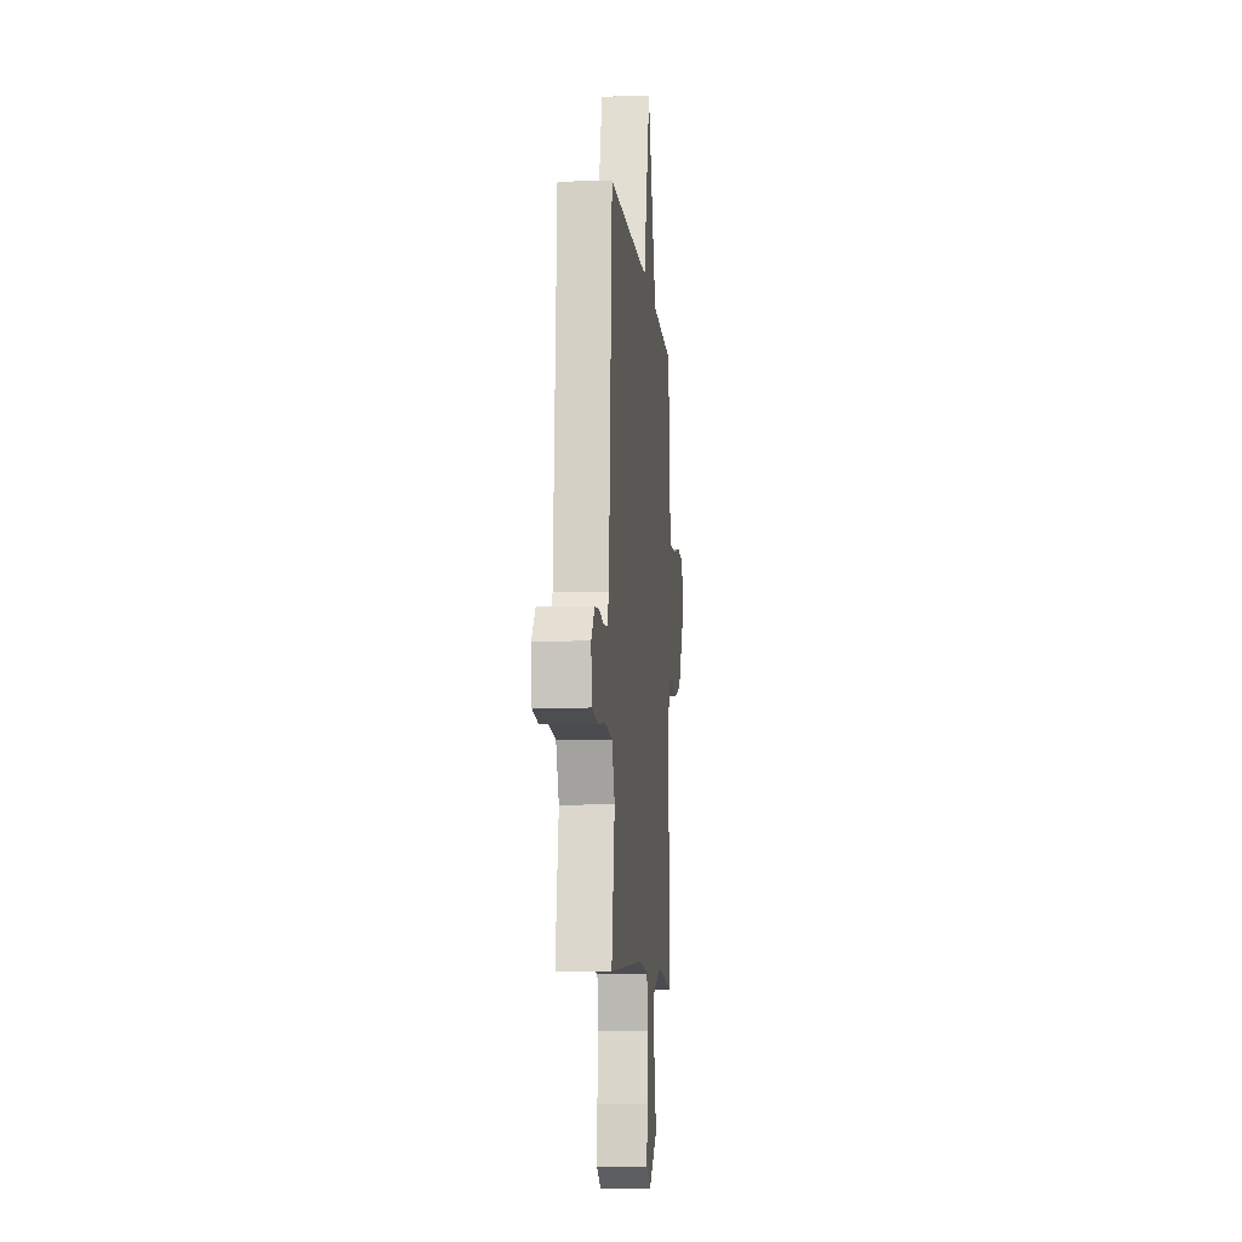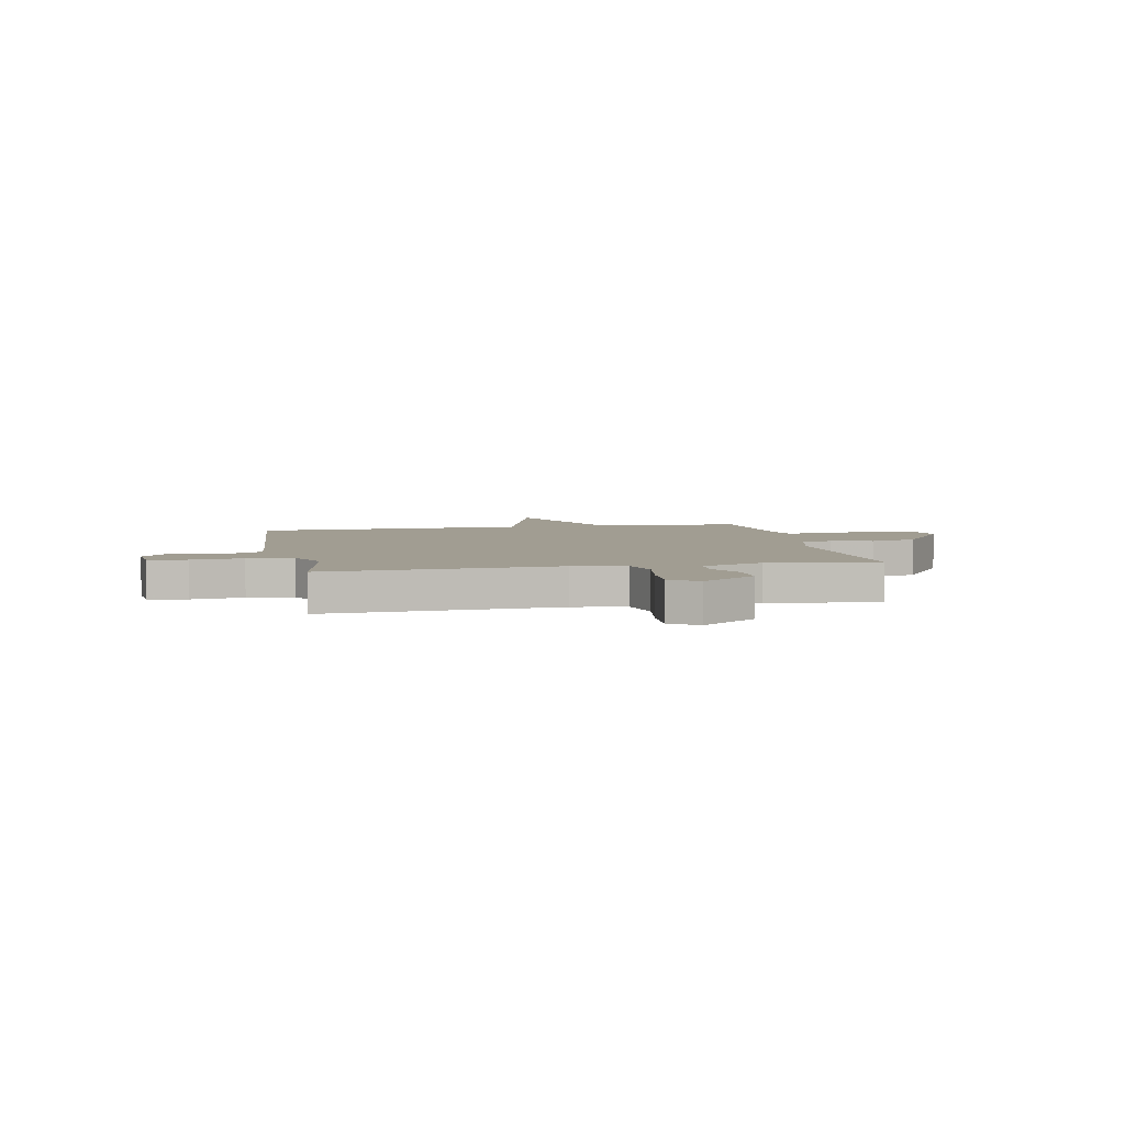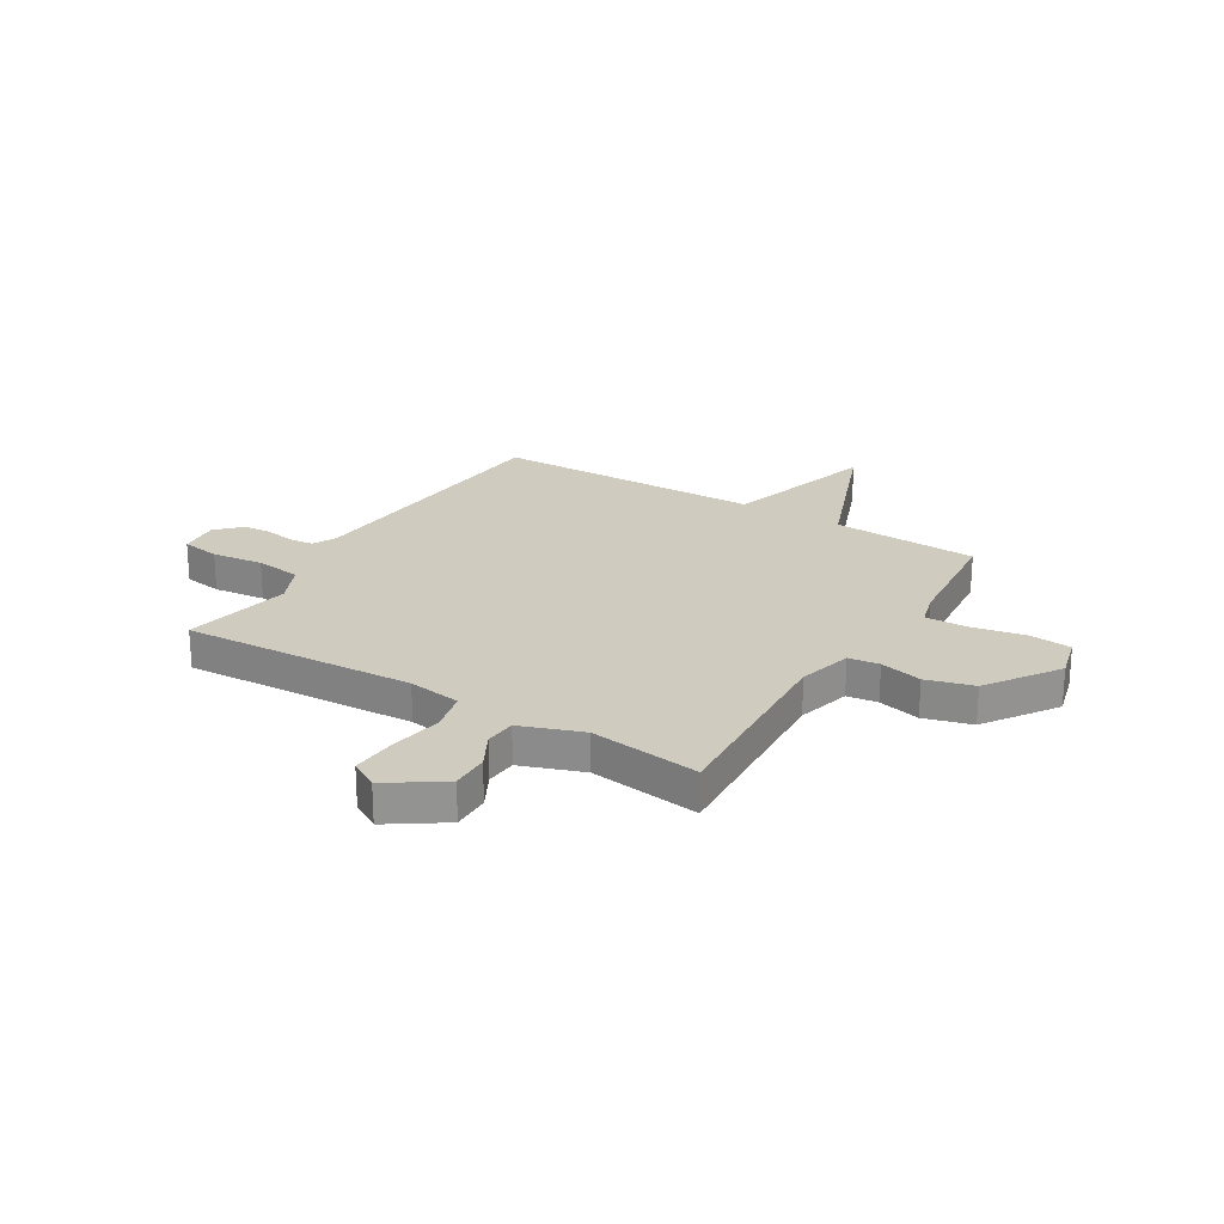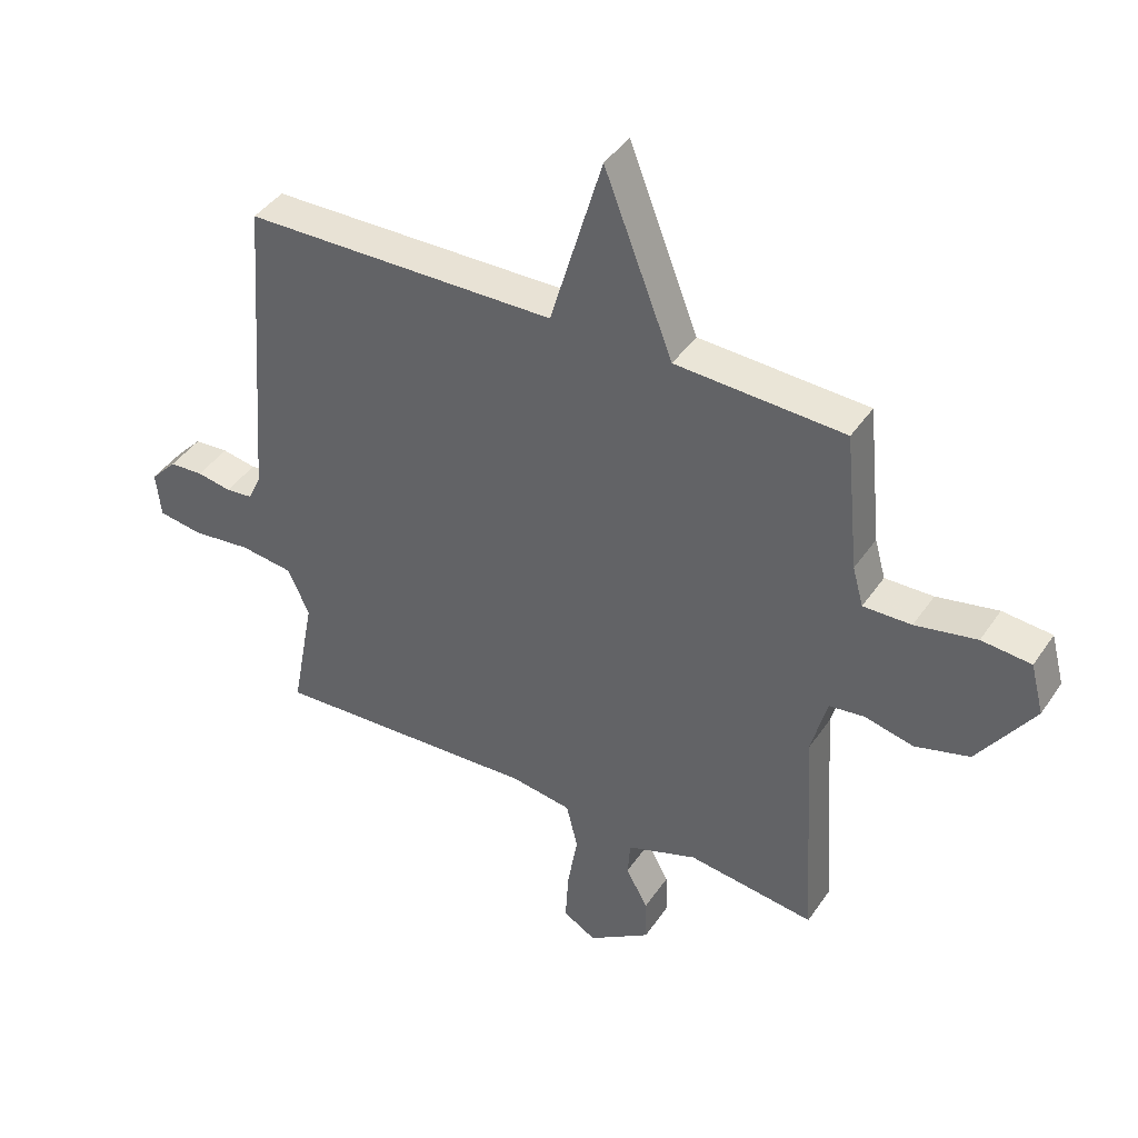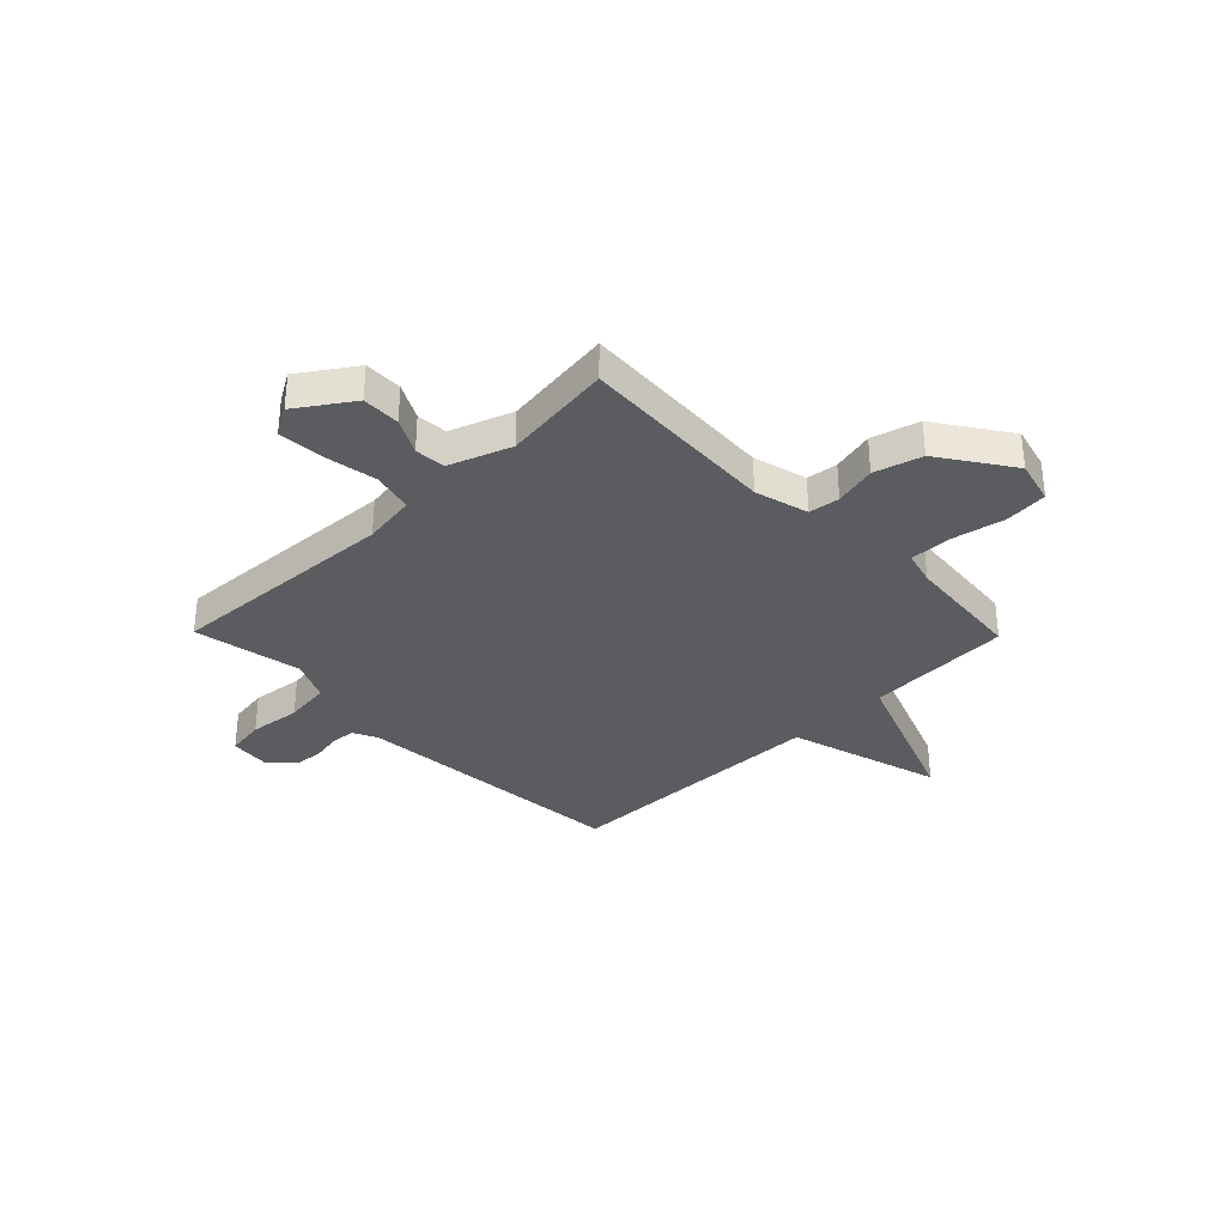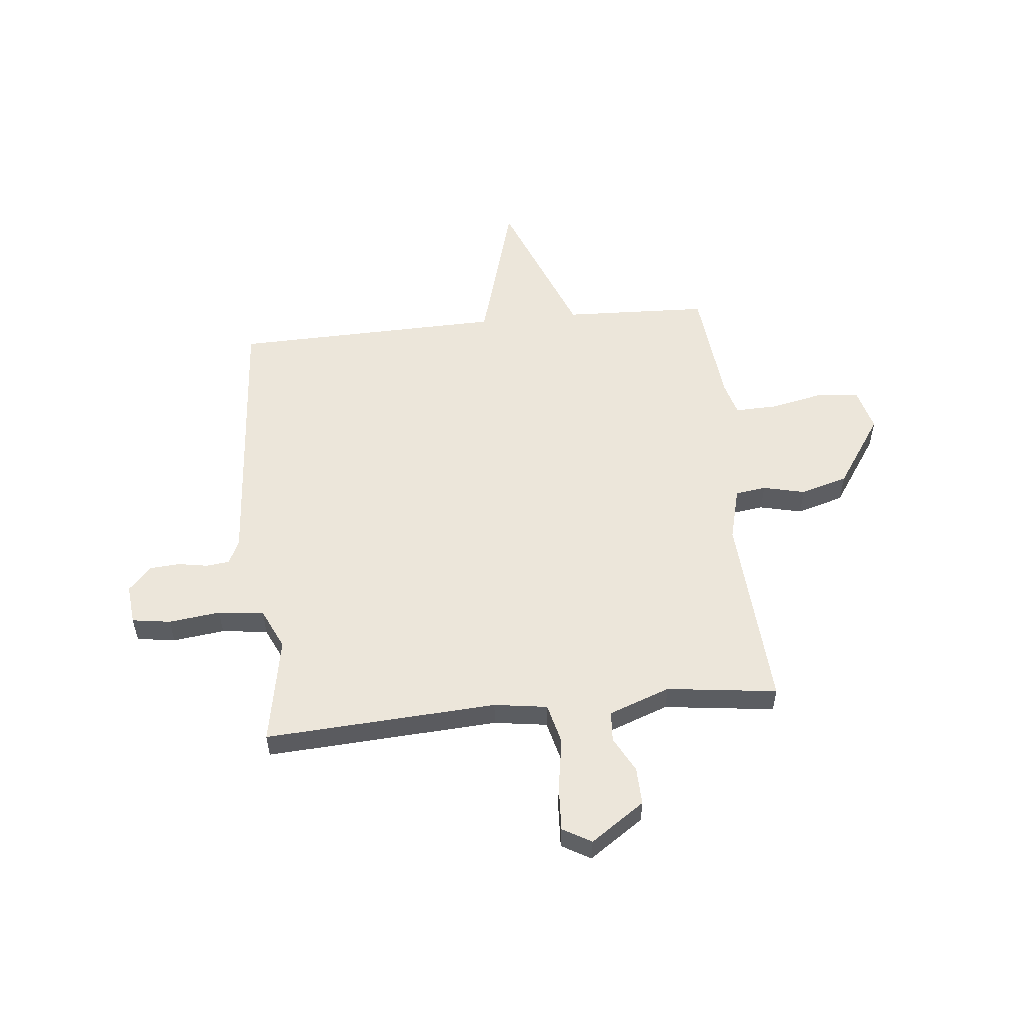
<metadata>
{"format":"obj","ext":"obj","renderer":"f3d","projection":"perspective","resolution":1024,"background":"white","views":[{"elev":-8.1,"azim":95.0,"up":"+Z"},{"elev":4.8,"azim":168.8,"up":"+Y"},{"elev":23.7,"azim":-148.4,"up":"+Y"},{"elev":42.0,"azim":-148.7,"up":"+Z"},{"elev":-33.8,"azim":-135.6,"up":"+Y"},{"elev":54.3,"azim":174.1,"up":"+Y"}]}
</metadata>
<code>
v -0.5 0.07 -0.5
v -0.476 0.07 -0.119
v -0.503 0.07 -0.016
v -0.562 0.07 -0.008
v -0.643 0.07 -0.027
v -0.734 0.07 -0.001
v -0.827 0.07 0.136
v -0.805 0.07 0.22
v -0.723 0.07 0.227
v -0.621 0.07 0.206
v -0.541 0.07 0.204
v -0.523 0.07 0.269
v -0.5 0.07 0.5
v -0.22 0.07 0.512
v -0.106 0.07 0.806
v -0.02 0.07 0.512
v 0.5 0.07 0.5
v 0.541 0.07 -0.035
v 0.563 0.07 -0.081
v 0.608 0.07 -0.086
v 0.665 0.07 -0.076
v 0.722 0.07 -0.08
v 0.766 0.07 -0.127
v 0.758 0.07 -0.204
v 0.684 0.07 -0.215
v 0.585 0.07 -0.203
v 0.497 0.07 -0.214
v 0.461 0.07 -0.292
v 0.5 0.07 -0.5
v 0.054 0.07 -0.474
v -0.048 0.07 -0.489
v -0.067 0.07 -0.567
v -0.05 0.07 -0.668
v -0.045 0.07 -0.755
v -0.1 0.07 -0.787
v -0.204 0.07 -0.716
v -0.202 0.07 -0.643
v -0.166 0.07 -0.575
v -0.17 0.07 -0.516
v -0.288 0.07 -0.473
v -0.5 0 -0.5
v -0.476 0 -0.119
v -0.503 0 -0.016
v -0.562 0 -0.008
v -0.643 0 -0.027
v -0.734 0 -0.001
v -0.827 0 0.136
v -0.805 0 0.22
v -0.723 0 0.227
v -0.621 0 0.206
v -0.541 0 0.204
v -0.523 0 0.269
v -0.5 0 0.5
v -0.22 0 0.512
v -0.106 0 0.806
v -0.02 0 0.512
v 0.5 0 0.5
v 0.541 0 -0.035
v 0.563 0 -0.081
v 0.608 0 -0.086
v 0.665 0 -0.076
v 0.722 0 -0.08
v 0.766 0 -0.127
v 0.758 0 -0.204
v 0.684 0 -0.215
v 0.585 0 -0.203
v 0.497 0 -0.214
v 0.461 0 -0.292
v 0.5 0 -0.5
v 0.054 0 -0.474
v -0.048 0 -0.489
v -0.067 0 -0.567
v -0.05 0 -0.668
v -0.045 0 -0.755
v -0.1 0 -0.787
v -0.204 0 -0.716
v -0.202 0 -0.643
v -0.166 0 -0.575
v -0.17 0 -0.516
v -0.288 0 -0.473
f 36 37 38
f 35 36 38
f 34 35 38
f 33 34 38
f 32 33 38
f 31 32 38 39
f 28 29 30
f 27 28 30 31
f 24 25 26
f 23 24 26
f 22 23 26
f 21 22 26
f 20 21 26
f 19 20 26 27
f 31 39 40
f 27 31 40
f 19 27 40
f 18 19 40
f 14 15 16
f 17 18 40
f 16 17 40
f 14 16 40
f 13 14 40
f 12 13 40
f 8 9 10
f 7 8 10
f 6 7 10
f 5 6 10
f 4 5 10
f 3 4 10 11
f 40 1 2
f 11 12 40
f 3 11 40
f 2 3 40
f 78 77 76
f 78 76 75
f 78 75 74
f 78 74 73
f 78 73 72
f 79 78 72 71
f 70 69 68
f 71 70 68 67
f 66 65 64
f 66 64 63
f 66 63 62
f 66 62 61
f 66 61 60
f 67 66 60 59
f 80 79 71
f 80 71 67
f 80 67 59
f 80 59 58
f 56 55 54
f 80 58 57
f 80 57 56
f 80 56 54
f 80 54 53
f 80 53 52
f 50 49 48
f 50 48 47
f 50 47 46
f 50 46 45
f 50 45 44
f 51 50 44 43
f 42 41 80
f 80 52 51
f 80 51 43
f 80 43 42
f 1 41 42 2
f 2 42 43 3
f 3 43 44 4
f 4 44 45 5
f 5 45 46 6
f 6 46 47 7
f 7 47 48 8
f 8 48 49 9
f 9 49 50 10
f 10 50 51 11
f 11 51 52 12
f 12 52 53 13
f 13 53 54 14
f 14 54 55 15
f 15 55 56 16
f 16 56 57 17
f 17 57 58 18
f 18 58 59 19
f 19 59 60 20
f 20 60 61 21
f 21 61 62 22
f 22 62 63 23
f 23 63 64 24
f 24 64 65 25
f 25 65 66 26
f 26 66 67 27
f 27 67 68 28
f 28 68 69 29
f 29 69 70 30
f 30 70 71 31
f 31 71 72 32
f 32 72 73 33
f 33 73 74 34
f 34 74 75 35
f 35 75 76 36
f 36 76 77 37
f 37 77 78 38
f 38 78 79 39
f 39 79 80 40
f 40 80 41 1

</code>
